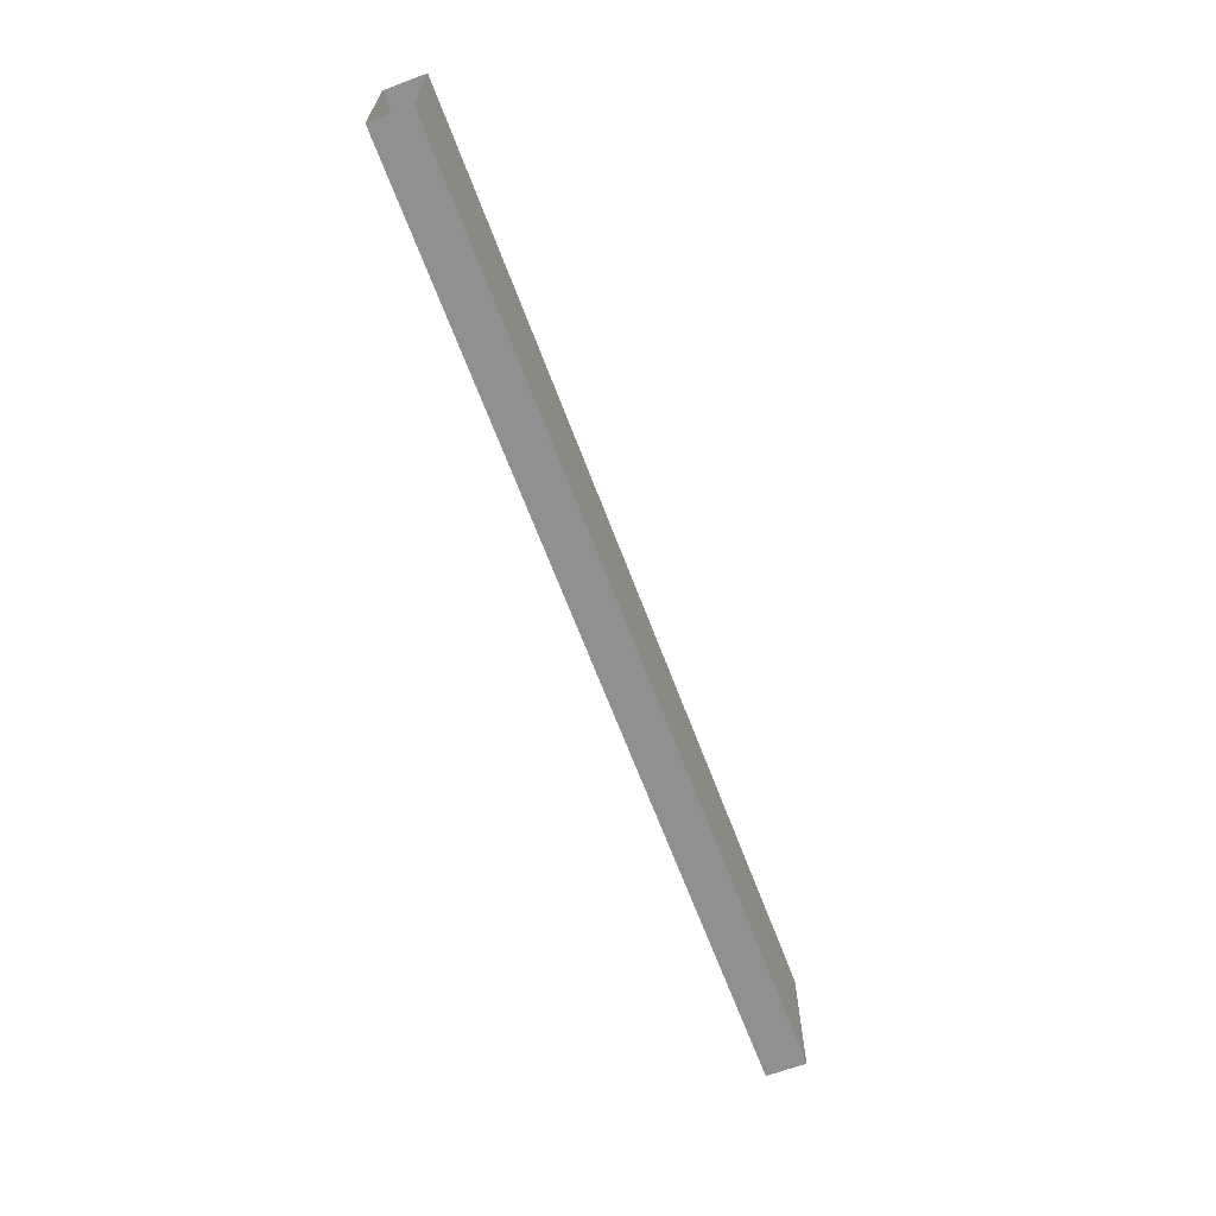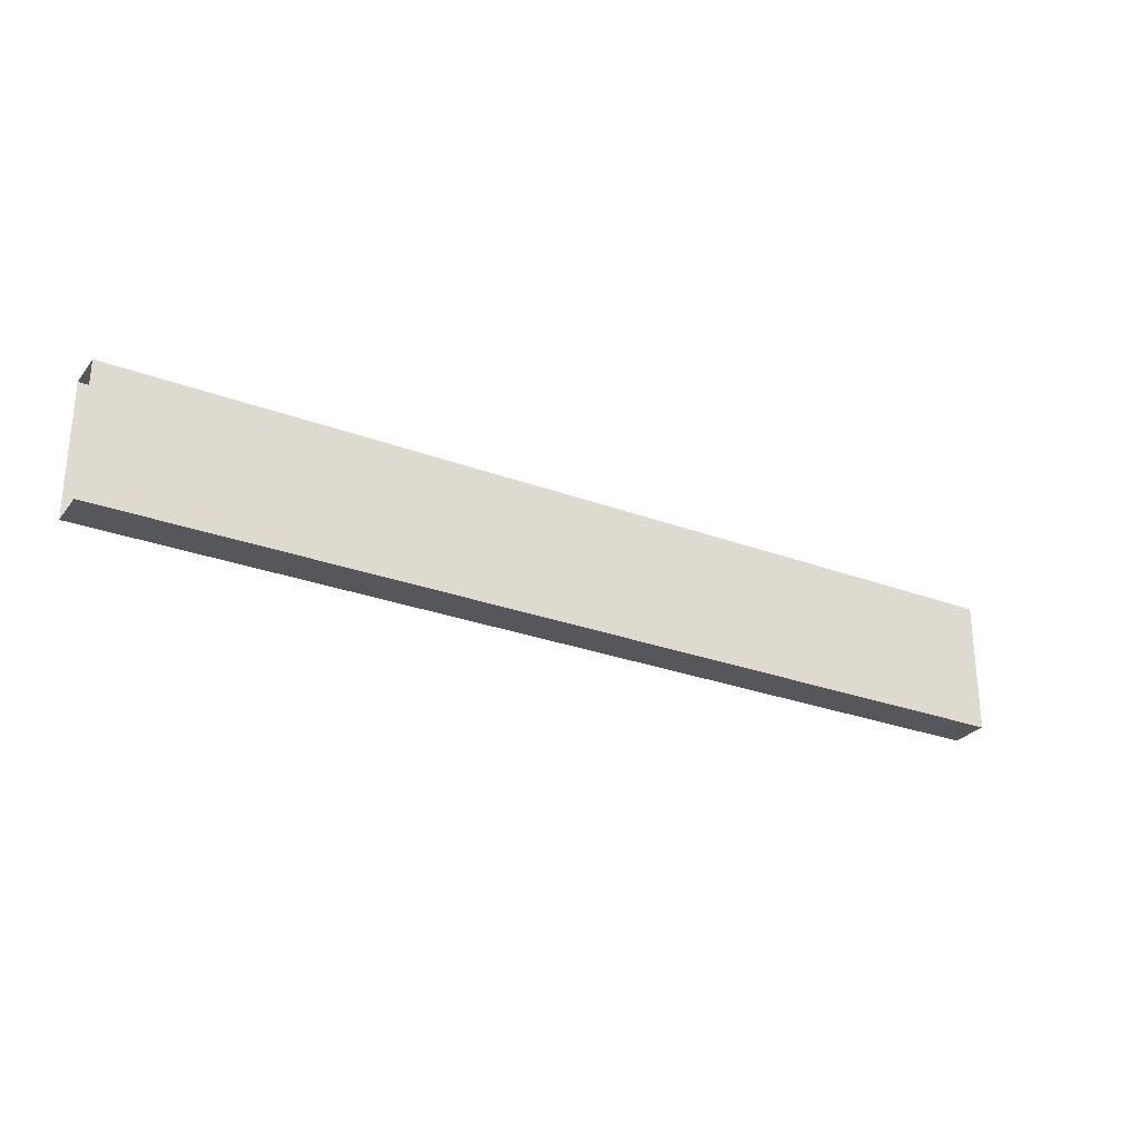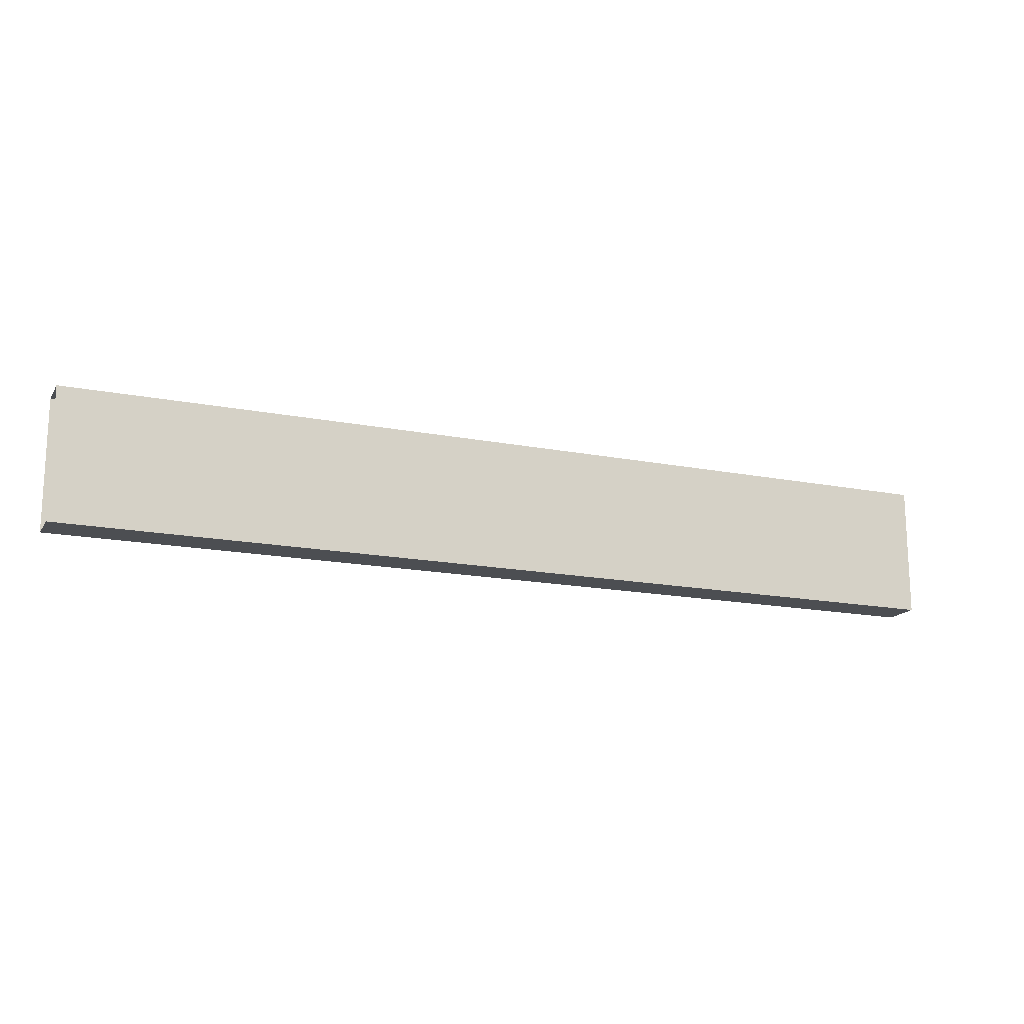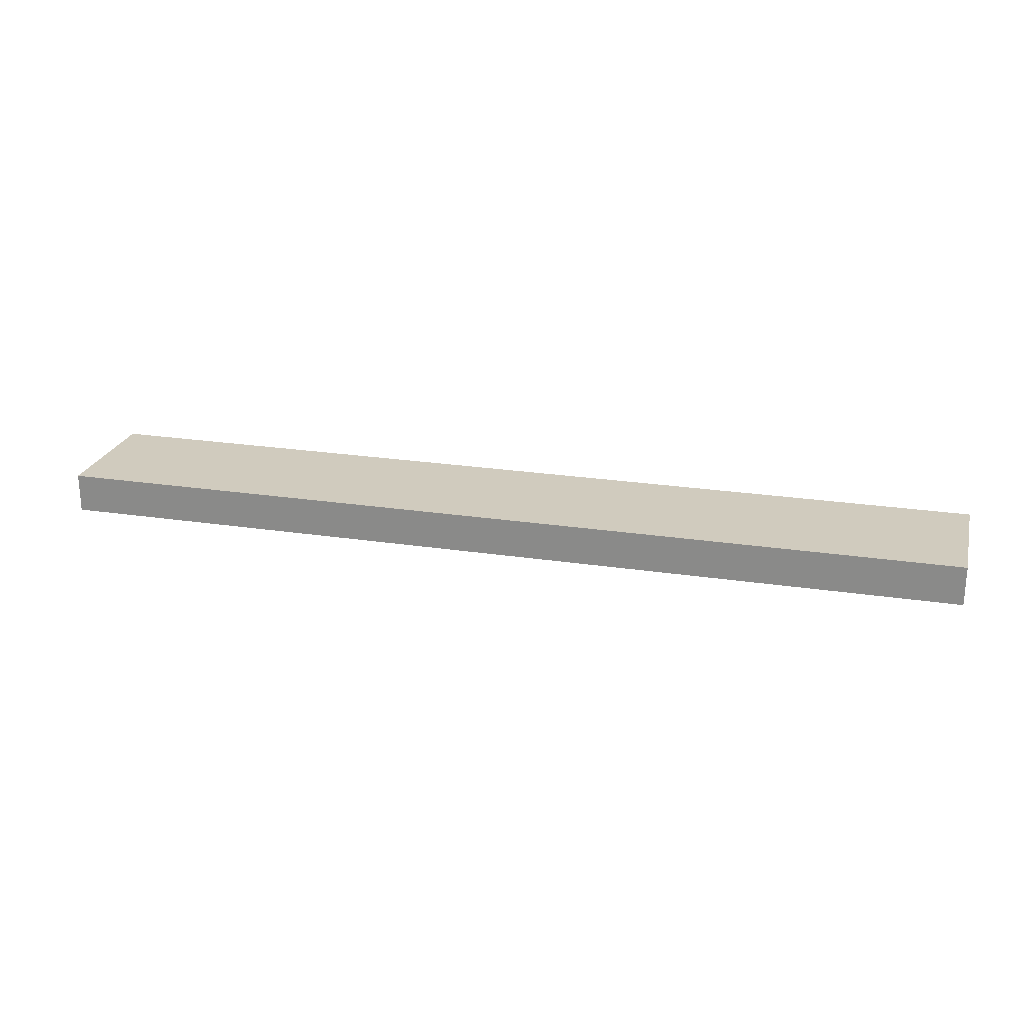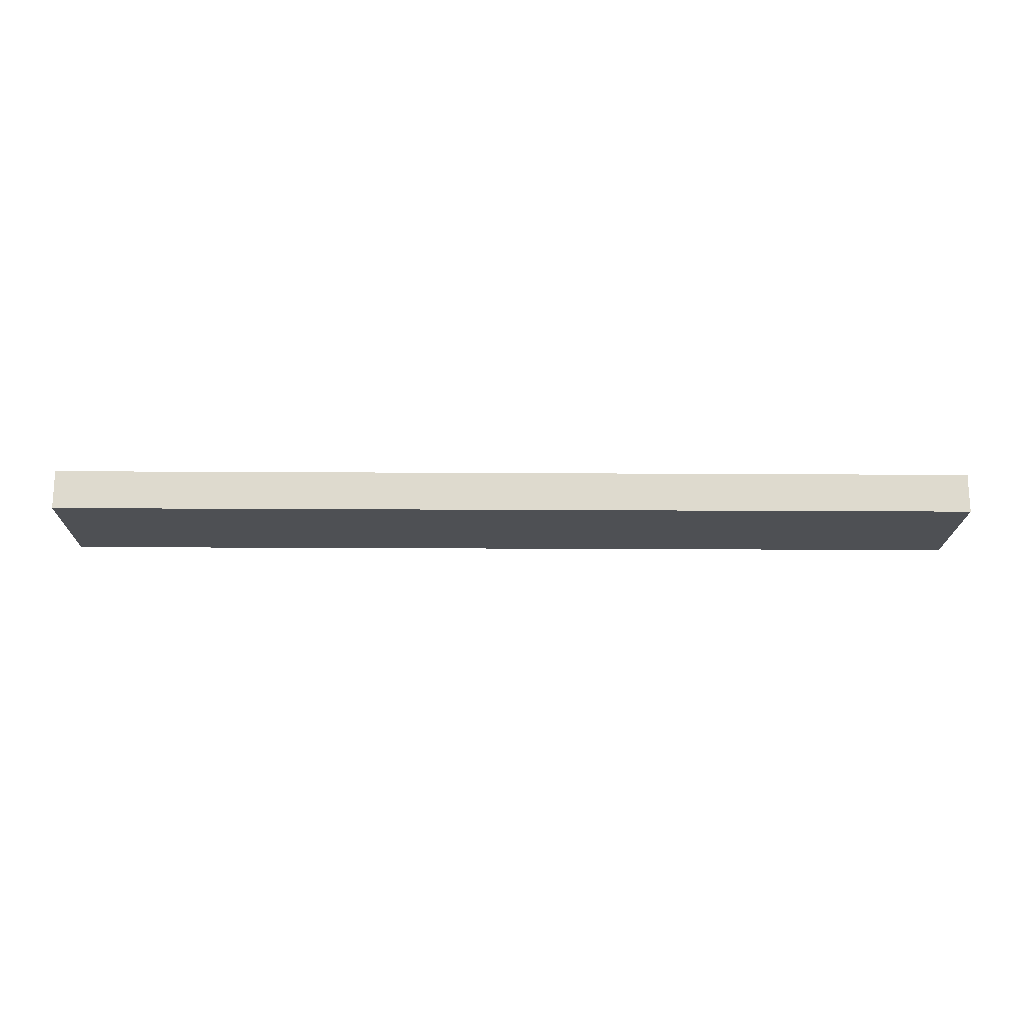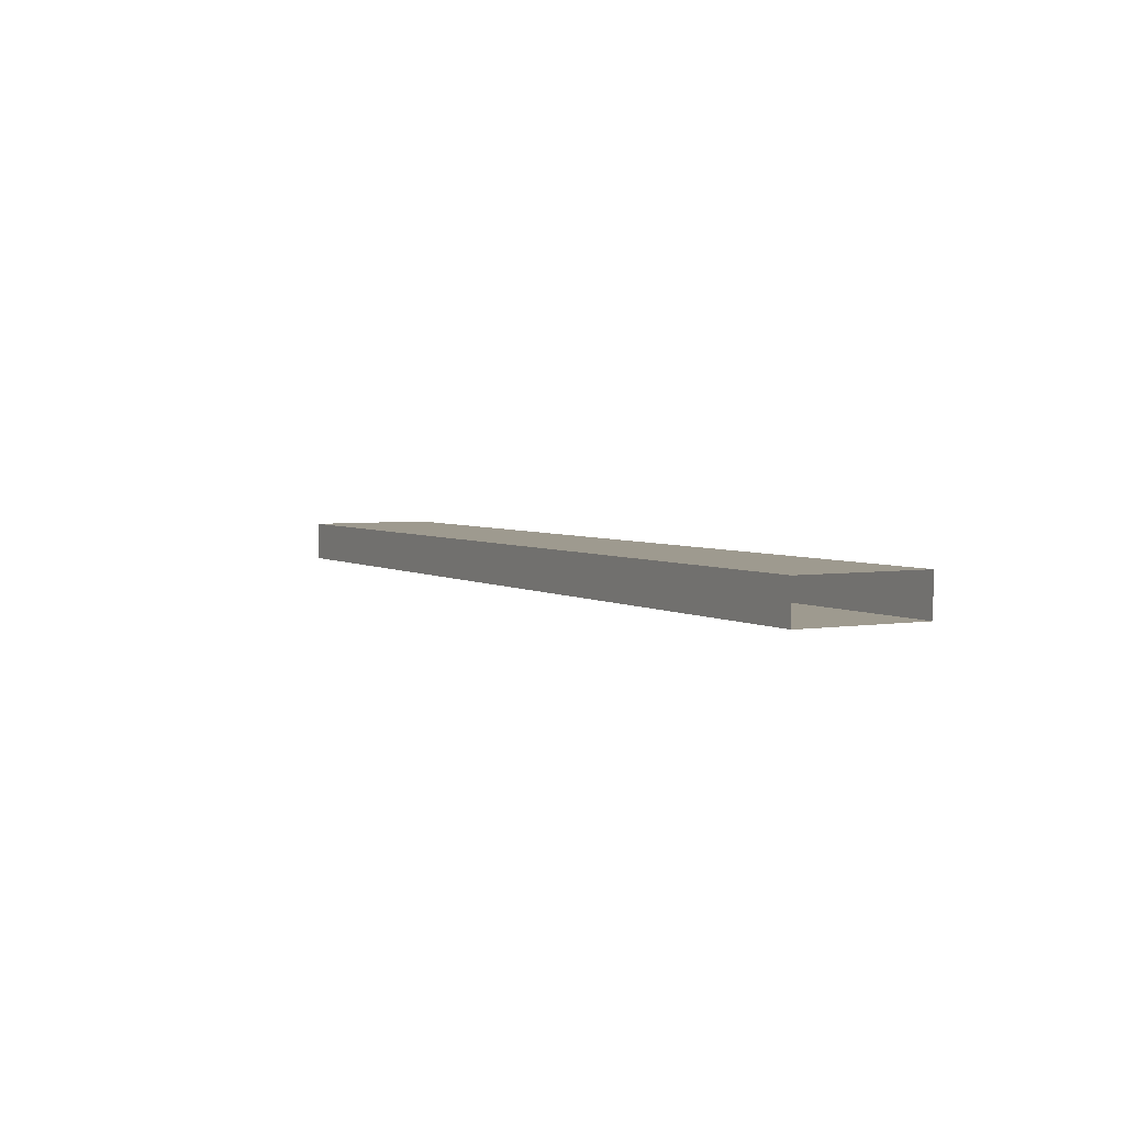
<metadata>
{"format":"obj","ext":"obj","renderer":"f3d","projection":"perspective","resolution":1024,"background":"white","views":[{"elev":-65.8,"azim":110.6,"up":"+Y"},{"elev":-27.4,"azim":-30.0,"up":"+Y"},{"elev":-16.5,"azim":-22.0,"up":"+Y"},{"elev":23.3,"azim":14.5,"up":"+Z"},{"elev":-18.5,"azim":179.3,"up":"+Z"},{"elev":3.8,"azim":-118.8,"up":"+Z"}]}
</metadata>
<code>
o DF_11_B1/DF_11_B/mesh23/mesh23-geometry#mesh23-geometry
v 0.3614 0.4631 0.3454
v -0.3801 0.4631 0.377
v 0.3614 0.4631 0.377
v -0.3801 0.4631 0.3454
v 0.3614 0.3579 0.377
v -0.3801 0.3579 0.3454
v -0.3801 0.3579 0.377
v 0.3614 0.3579 0.3454
f 1 2 3
f 2 1 4
f 2 5 3
f 1 6 4
f 5 2 7
f 6 1 8
f 6 5 7
f 5 6 8
f 3 2 1
f 4 1 2
f 3 5 2
f 4 6 1
f 7 2 5
f 8 1 6
f 7 5 6
f 8 6 5

</code>
